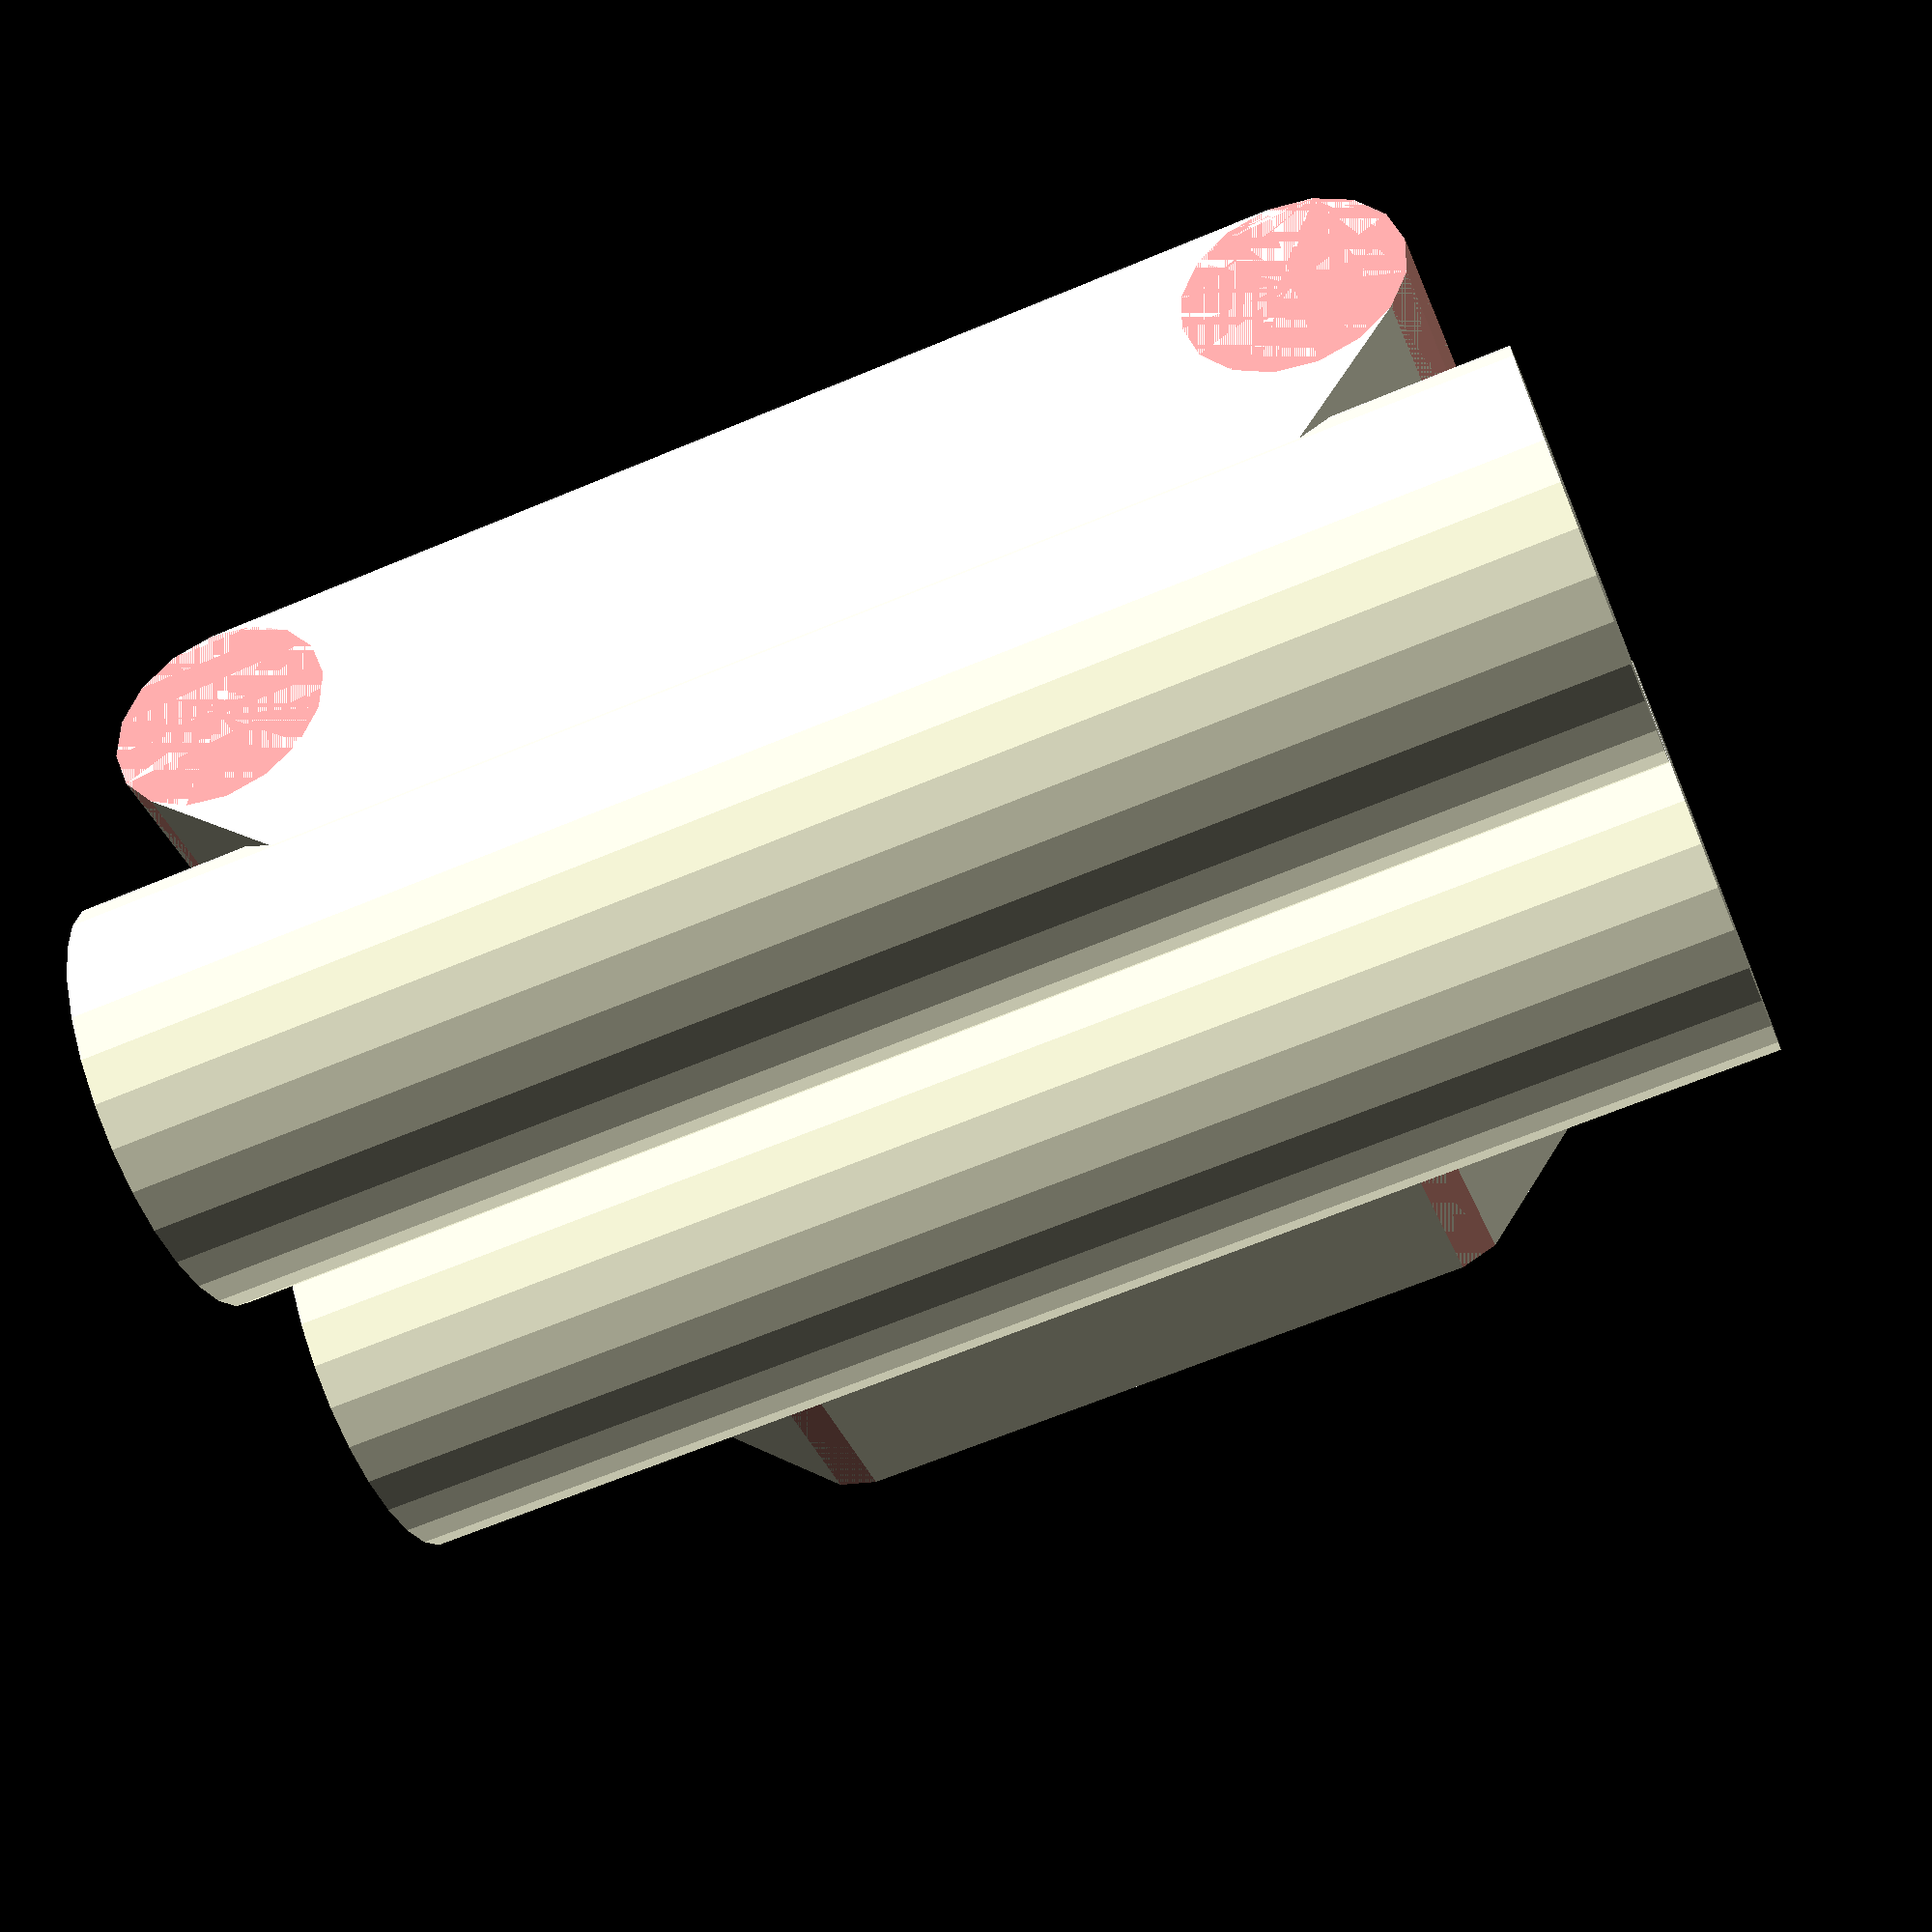
<openscad>
18650_z = 65;
18650_r = 18.4/2;

battery_gap = 2;
big_wheel_r = 5;
little_wheel_r = 3;

wheel_offset_x = 13;
wheel_offset_y = 10;

big_wheelbase_y = 50;
big_wheelbase_x = 18650_r*4;

wheel_z = 10;

module battery() {
    cylinder(r=18650_r,h=18650_z);
}
module batteries() {
    translate([0,18650_z/2,0]){
        translate([-18650_r-battery_gap/2,0,0]) rotate([90,0,0]) battery();
        translate([18650_r+battery_gap/2,0,0]) rotate([90,0,0]) battery();
    }
}
module big_wheel() {
    cylinder(r=big_wheel_r, h=wheel_z);
}

module little_wheel() {
    cylinder(r=little_wheel_r, h=wheel_z);
}
module wheels() {
    translate([wheel_offset_x,-big_wheelbase_y/2, 0]) big_wheel();
    translate([wheel_offset_x,big_wheelbase_y/2, 0]) big_wheel();
    translate([0,-big_wheelbase_y/2+wheel_offset_y, 0]) little_wheel();
    translate([0,big_wheelbase_y/2-wheel_offset_y, 0]) little_wheel();
    // translate([wheel_offset,-big_wheelbase_y/2, 0]) little_wheel();
    // translate([0,big_wheelbase_y/2, 0]) little_wheel();
}
translate([big_wheelbase_x/2,0,0]) rotate([0,-90,0]) hull() #wheels();
translate([-big_wheelbase_x/2,0,0]) rotate([0,-90,0]) hull() #wheels();
// wheels();
batteries();
</openscad>
<views>
elev=312.5 azim=290.6 roll=170.4 proj=p view=wireframe
</views>
